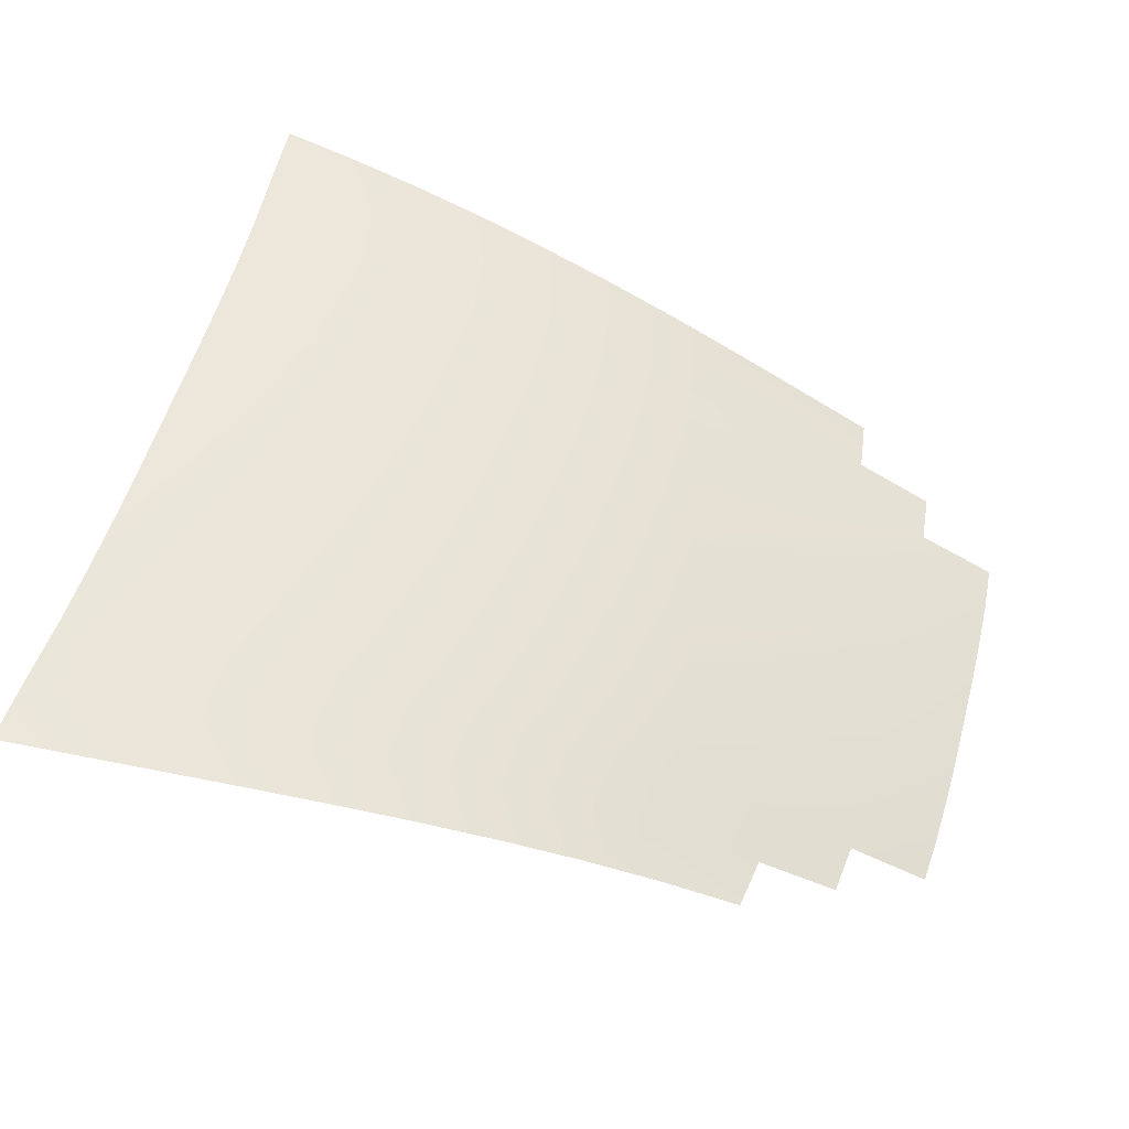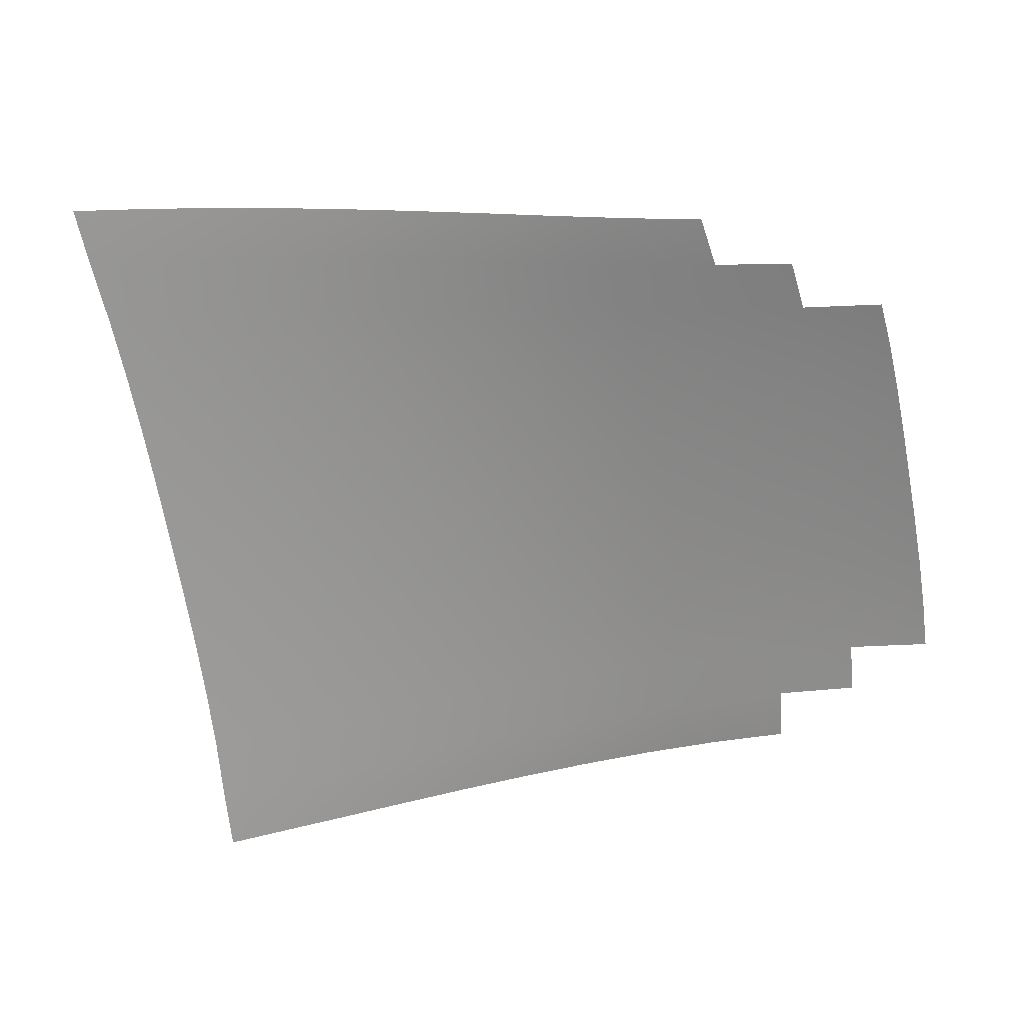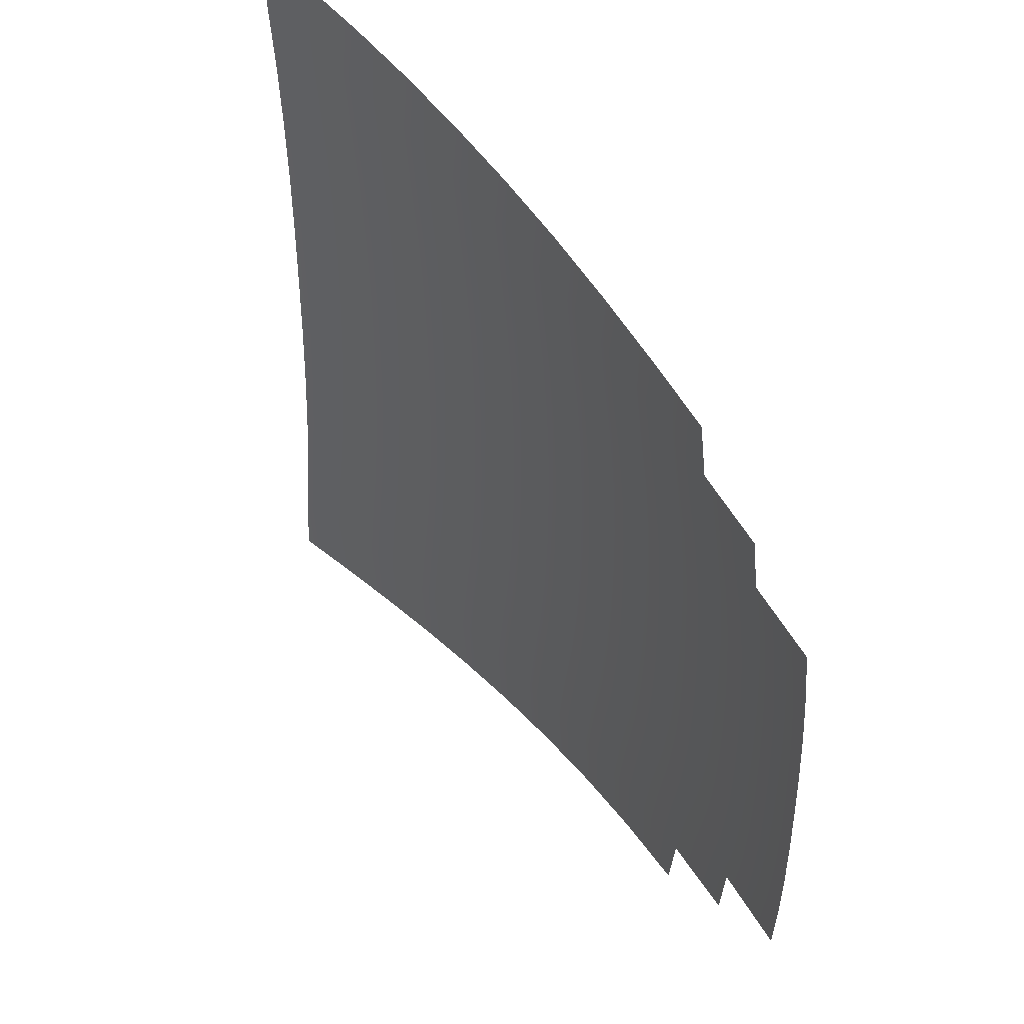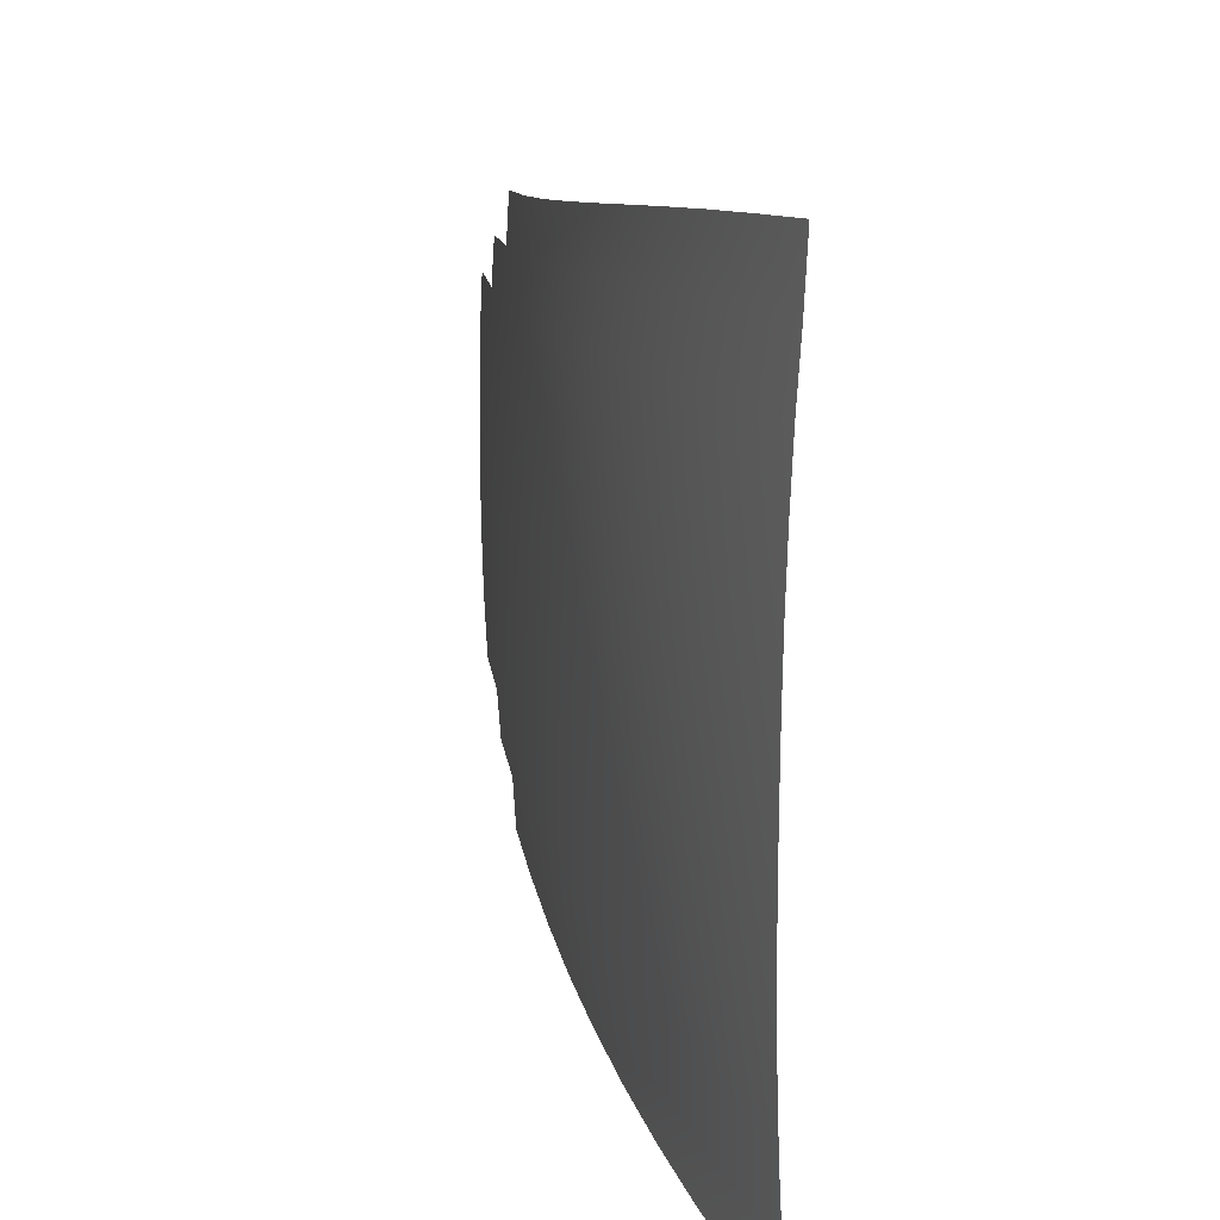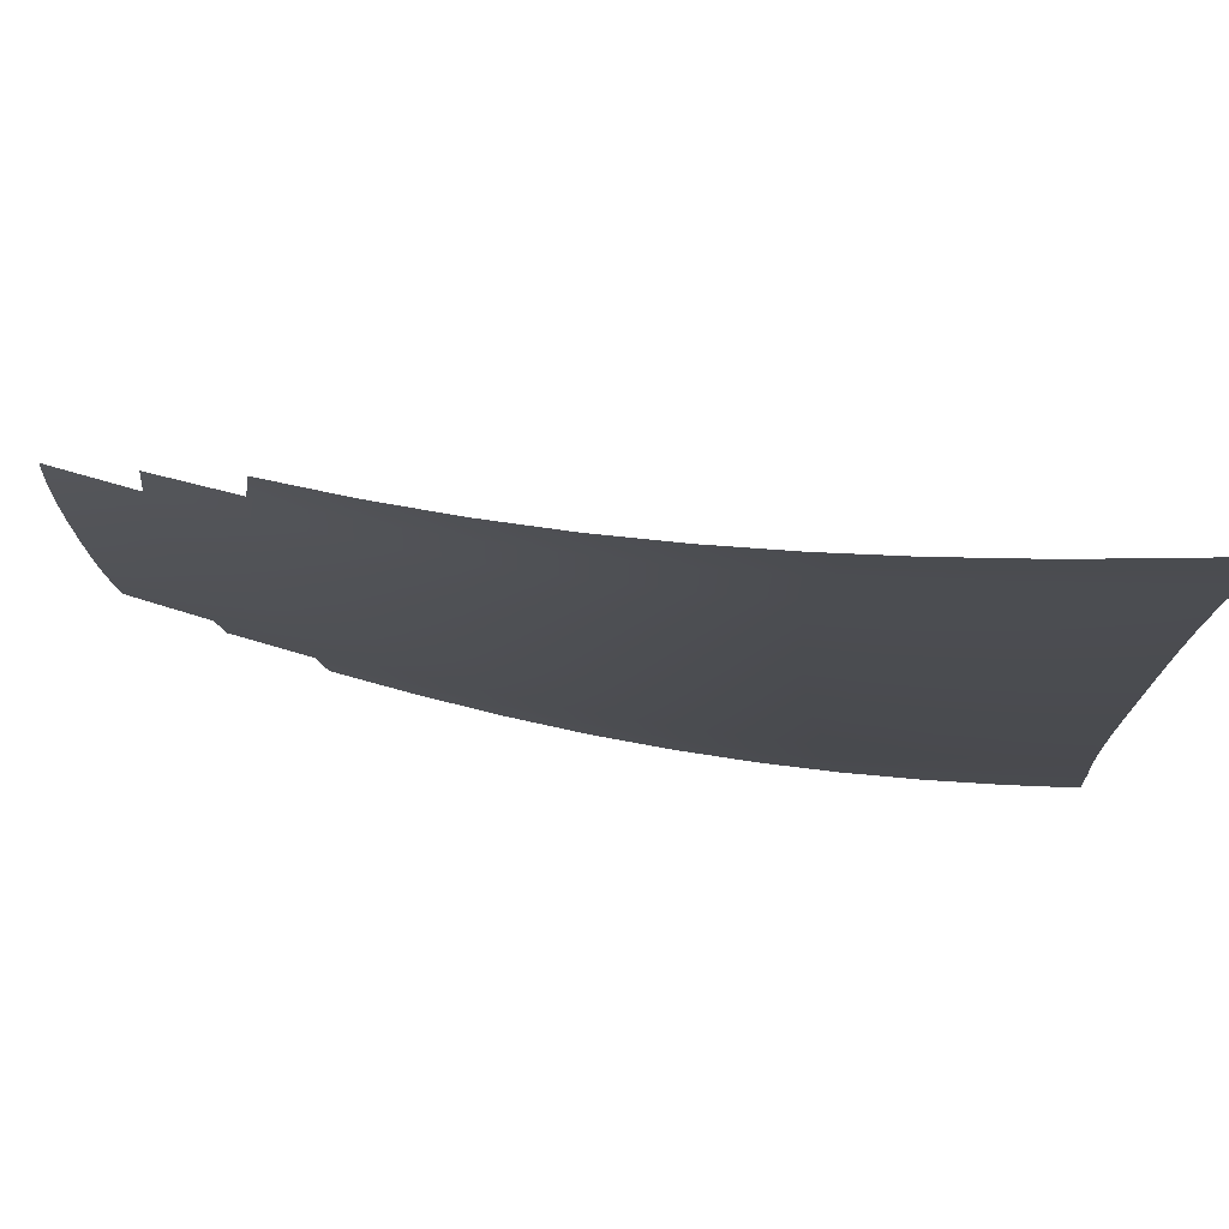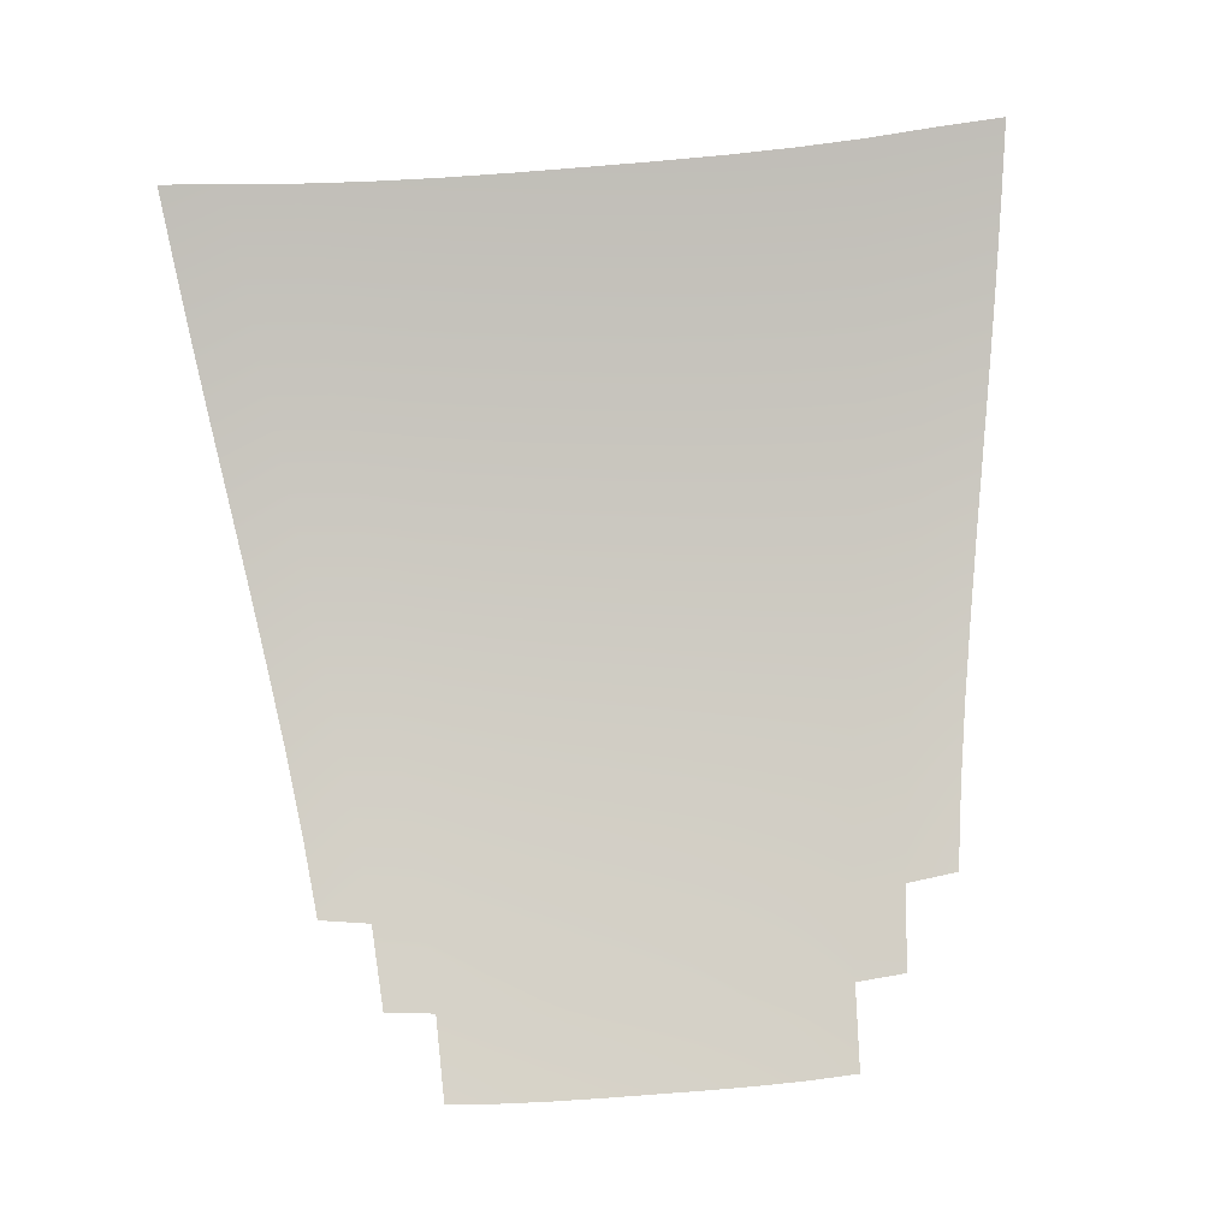
<metadata>
{"format":"obj","ext":"obj","renderer":"f3d","projection":"perspective","resolution":1024,"background":"white","views":[{"elev":54.9,"azim":15.6,"up":"+Y"},{"elev":-71.3,"azim":10.4,"up":"+Y"},{"elev":43.9,"azim":41.8,"up":"+Z"},{"elev":18.7,"azim":-121.2,"up":"+Z"},{"elev":75.5,"azim":173.6,"up":"+Z"},{"elev":-79.4,"azim":-85.5,"up":"+Y"}]}
</metadata>
<code>
v  2.808 -0.6108 -1.474
v  2.426 -0.4808 -1.235
v  2.836 -0.6068 -1.189
v  3.218 -0.7504 -1.421
v  3.246 -0.7464 -1.147
v  3.183 -0.7472 -1.697
v  2.775 -0.6084 -1.759
v  2.397 -0.4848 -1.532
v  2.367 -0.4836 -1.826
v  3.628 -0.9024 -1.376
v  3.657 -0.8984 -1.11
v  4.039 -1.066 -1.341
v  4.067 -1.062 -1.083
v  3.591 -0.8992 -1.643
v  0.3456 -0.0608 -1.806
v  -0.0212 -0.0056 -1.488
v  0.374 -0.0568 -1.454
v  0.756 -0.1224 -1.757
v  0.784 -0.118 -1.415
v  0.7332 -0.1236 -2.09
v  0.3248 -0.0628 -2.147
v  -0.0496 -0.01 -1.848
v  -0.0708 -0.0124 -2.197
v  1.166 -0.1944 -1.704
v  1.194 -0.1904 -1.373
v  1.576 -0.278 -1.648
v  1.605 -0.274 -1.328
v  1.55 -0.278 -1.962
v  1.142 -0.1948 -2.028
v  1.987 -0.3744 -1.59
v  2.015 -0.3704 -1.282
v  1.959 -0.374 -1.894
v  4.098 -1.052 -0.3019
v  4.099 -1.051 -0.0407
v  4.509 -1.225 -0.2975
v  4.505 -1.227 -0.5543
v  4.094 -1.054 -0.5627
v  4.085 -1.058 -0.8231
v  4.477 -1.235 -1.066
v  4.495 -1.231 -0.8107
v  2.868 -0.5968 -0.3283
v  2.458 -0.47 -0.0407
v  2.868 -0.5956 -0.0407
v  3.278 -0.7364 -0.3179
v  3.278 -0.7352 -0.0407
v  3.274 -0.7388 -0.5947
v  2.864 -0.5992 -0.6159
v  2.457 -0.4708 -0.3399
v  2.453 -0.4732 -0.6391
v  3.688 -0.8884 -0.3087
v  3.689 -0.8872 -0.0407
v  3.684 -0.8908 -0.5767
v  3.674 -0.8944 -0.8439
v  3.264 -0.7424 -0.8711
v  2.854 -0.6028 -0.9031
v  2.443 -0.4768 -0.9375
v  0.4052 -0.0464 -0.3947
v  0.0108 0.0052 -0.0407
v  0.406 -0.0456 -0.0407
v  0.8156 -0.108 -0.3851
v  0.816 -0.1072 -0.0407
v  0.8116 -0.1108 -0.7291
v  0.4012 -0.0492 -0.7487
v  0.0104 0.0044 -0.4031
v  0.0064 0.002 -0.7655
v  0.3916 -0.0524 -1.102
v  -0.0036 -0.0016 -1.127
v  0.802 -0.114 -1.073
v  1.226 -0.18 -0.3743
v  1.226 -0.1792 -0.0407
v  1.636 -0.264 -0.3631
v  1.637 -0.2628 -0.0407
v  1.632 -0.2664 -0.6855
v  1.222 -0.1828 -0.7079
v  2.047 -0.3604 -0.3515
v  2.047 -0.3592 -0.0407
v  2.043 -0.3628 -0.6623
v  2.033 -0.3664 -0.9723
v  1.623 -0.27 -1.007
v  1.212 -0.186 -1.041
v  3.657 -0.8984 1.029
v  4.039 -1.066 1.26
v  4.067 -1.062 1.001
v  3.628 -0.9024 1.294
v  3.246 -0.7464 1.065
v  3.218 -0.7504 1.34
v  3.591 -0.8992 1.562
v  3.183 -0.7472 1.616
v  2.808 -0.6108 1.393
v  2.426 -0.4808 1.154
v  2.397 -0.4848 1.45
v  2.775 -0.6084 1.678
v  2.367 -0.4836 1.745
v  2.836 -0.6068 1.108
v  0.3456 -0.0608 1.724
v  0.7332 -0.1236 2.009
v  0.756 -0.1224 1.676
v  0.374 -0.0568 1.373
v  0.784 -0.118 1.334
v  -0.0212 -0.0056 1.407
v  -0.0496 -0.01 1.766
v  0.3248 -0.0628 2.065
v  -0.0708 -0.0124 2.116
v  1.987 -0.3744 1.508
v  2.015 -0.3704 1.2
v  1.605 -0.274 1.246
v  1.576 -0.278 1.567
v  1.959 -0.374 1.813
v  1.55 -0.278 1.881
v  1.166 -0.1944 1.623
v  1.142 -0.1948 1.947
v  1.194 -0.1904 1.292
v  4.509 -1.224 -0.0407
v  4.509 -1.225 0.2161
v  4.505 -1.227 0.4729
v  4.098 -1.052 0.2205
v  4.094 -1.054 0.4813
v  4.495 -1.231 0.7293
v  4.085 -1.058 0.7417
v  4.477 -1.235 0.9845
v  2.868 -0.5968 0.2469
v  2.457 -0.4708 0.2585
v  2.864 -0.5992 0.5345
v  2.453 -0.4732 0.5577
v  3.274 -0.7388 0.5133
v  3.278 -0.7364 0.2365
v  2.854 -0.6028 0.8217
v  2.443 -0.4768 0.8561
v  3.264 -0.7424 0.7897
v  3.674 -0.8944 0.7625
v  3.684 -0.8908 0.4953
v  3.688 -0.8884 0.2273
v  0.3916 -0.0524 1.02
v  0.802 -0.114 0.9913
v  0.4012 -0.0492 0.6673
v  0.8116 -0.1108 0.6477
v  0.0064 0.002 0.6841
v  -0.0036 -0.0016 1.046
v  0.4052 -0.0464 0.3133
v  0.8156 -0.108 0.3037
v  0.0104 0.0044 0.3217
v  1.226 -0.18 0.2929
v  1.222 -0.1828 0.6265
v  1.632 -0.2664 0.6041
v  1.636 -0.264 0.2817
v  1.212 -0.186 0.9597
v  1.623 -0.27 0.9257
v  2.033 -0.3664 0.8909
v  2.043 -0.3628 0.5809
v  2.047 -0.3604 0.2701
o COFREE
g COFREE
f 1 2 3
f 4 3 5
f 1 6 7
f 8 7 9
f 10 5 11
f 12 11 13
f 4 14 6
f 15 16 17
f 18 17 19
f 15 20 21
f 22 21 23
f 24 19 25
f 26 25 27
f 24 28 29
f 18 29 20
f 30 27 31
f 8 31 2
f 30 9 32
f 26 32 28
f 33 34 35
f 33 36 37
f 38 39 13
f 40 37 36
f 41 42 43
f 44 43 45
f 41 46 47
f 48 47 49
f 50 45 51
f 33 51 34
f 50 37 52
f 44 52 46
f 53 13 11
f 54 11 5
f 53 46 52
f 38 52 37
f 55 5 3
f 56 3 2
f 55 49 47
f 54 47 46
f 57 58 59
f 60 59 61
f 57 62 63
f 64 63 65
f 66 19 17
f 67 17 16
f 66 65 63
f 68 63 62
f 69 61 70
f 71 70 72
f 69 73 74
f 60 74 62
f 75 72 76
f 48 76 42
f 75 49 77
f 71 77 73
f 78 2 31
f 79 31 27
f 78 73 77
f 56 77 49
f 80 27 25
f 68 25 19
f 80 62 74
f 79 74 73
f 81 82 83
f 84 85 86
f 87 86 88
f 89 90 91
f 92 91 93
f 89 88 86
f 94 86 85
f 95 96 97
f 98 97 99
f 95 100 101
f 102 101 103
f 104 93 91
f 105 91 90
f 104 106 107
f 108 107 109
f 110 99 97
f 111 97 96
f 110 109 107
f 112 107 106
f 113 34 114
f 115 116 117
f 118 117 119
f 120 119 83
f 121 42 122
f 123 122 124
f 121 125 126
f 43 126 45
f 127 124 128
f 94 128 90
f 127 85 129
f 123 129 125
f 130 83 119
f 131 119 117
f 130 125 129
f 81 129 85
f 132 117 116
f 51 116 34
f 132 45 126
f 131 126 125
f 133 99 134
f 135 134 136
f 133 137 138
f 98 138 100
f 139 136 140
f 59 140 61
f 139 58 141
f 135 141 137
f 142 61 140
f 143 140 136
f 142 144 145
f 70 145 72
f 146 136 134
f 112 134 99
f 146 106 147
f 143 147 144
f 148 90 128
f 149 128 124
f 148 144 147
f 105 147 106
f 150 124 122
f 76 122 42
f 150 72 145
f 149 145 144
f 1 8 2
f 4 1 3
f 1 4 6
f 8 1 7
f 10 4 5
f 12 10 11
f 4 10 14
f 15 22 16
f 18 15 17
f 15 18 20
f 22 15 21
f 24 18 19
f 26 24 25
f 24 26 28
f 18 24 29
f 30 26 27
f 8 30 31
f 30 8 9
f 26 30 32
f 34 113 35
f 33 35 36
f 38 40 39
f 40 38 37
f 41 48 42
f 44 41 43
f 41 44 46
f 48 41 47
f 50 44 45
f 33 50 51
f 50 33 37
f 44 50 52
f 53 38 13
f 54 53 11
f 53 54 46
f 38 53 52
f 55 54 5
f 56 55 3
f 55 56 49
f 54 55 47
f 57 64 58
f 60 57 59
f 57 60 62
f 64 57 63
f 66 68 19
f 67 66 17
f 66 67 65
f 68 66 63
f 69 60 61
f 71 69 70
f 69 71 73
f 60 69 74
f 75 71 72
f 48 75 76
f 75 48 49
f 71 75 77
f 78 56 2
f 79 78 31
f 78 79 73
f 56 78 77
f 80 79 27
f 68 80 25
f 80 68 62
f 79 80 74
f 81 84 82
f 84 81 85
f 87 84 86
f 89 94 90
f 92 89 91
f 89 92 88
f 94 89 86
f 95 102 96
f 98 95 97
f 95 98 100
f 102 95 101
f 104 108 93
f 105 104 91
f 104 105 106
f 108 104 107
f 110 112 99
f 111 110 97
f 110 111 109
f 112 110 107
f 34 116 114
f 115 114 116
f 118 115 117
f 120 118 119
f 121 43 42
f 123 121 122
f 121 123 125
f 43 121 126
f 127 123 124
f 94 127 128
f 127 94 85
f 123 127 129
f 130 81 83
f 131 130 119
f 130 131 125
f 81 130 129
f 132 131 117
f 51 132 116
f 132 51 45
f 131 132 126
f 133 98 99
f 135 133 134
f 133 135 137
f 98 133 138
f 139 135 136
f 59 139 140
f 139 59 58
f 135 139 141
f 142 70 61
f 143 142 140
f 142 143 144
f 70 142 145
f 146 143 136
f 112 146 134
f 146 112 106
f 143 146 147
f 148 105 90
f 149 148 128
f 148 149 144
f 105 148 147
f 150 149 124
f 76 150 122
f 150 76 72
f 149 150 145

</code>
